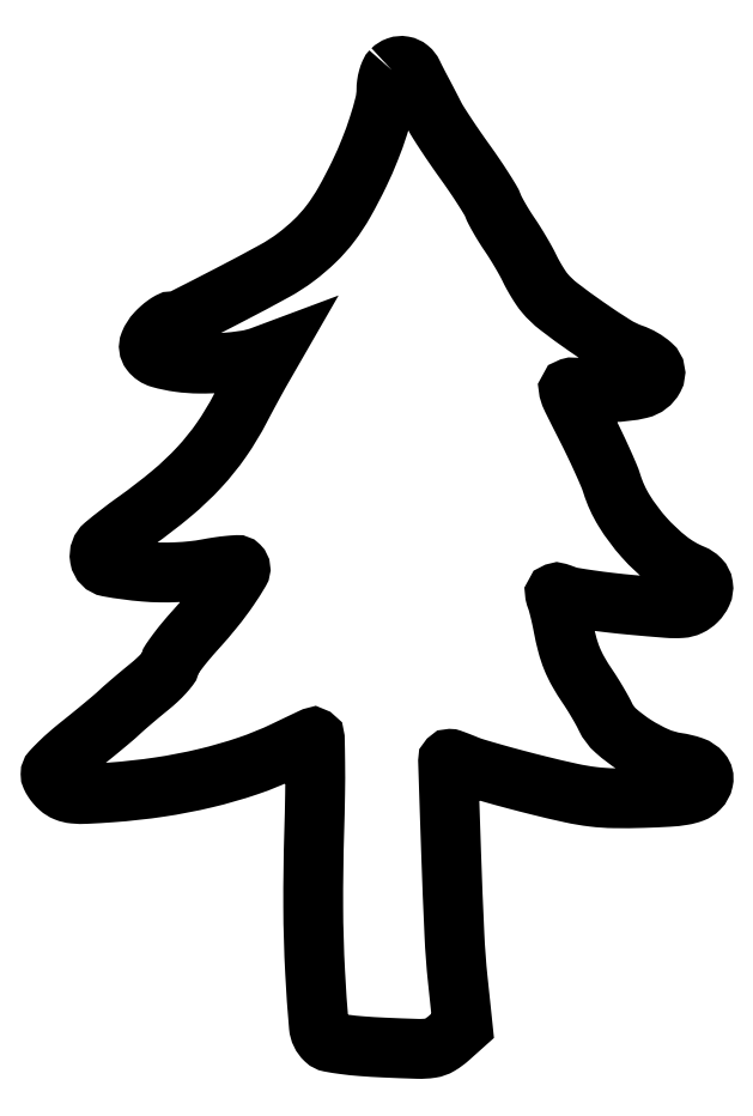
<metadata>
{"format":"dxf","ext":"dxf","renderer":"ezdxf+matplotlib","layout":"modelspace","background":"white","min_lineweight":24,"dpi":150}
</metadata>
<code>
0
SECTION
2
ENTITIES
0
POLYLINE
8
0
66
1
70
1
0
VERTEX
8
0
10
77.23
20
221.8
42
0.09505
0
VERTEX
8
0
10
76.76
20
221.1
42
0.03482
0
VERTEX
8
0
10
76.36
20
220
42
0.03299
0
VERTEX
8
0
10
76.09
20
218.7
42
0.03381
0
VERTEX
8
0
10
76
20
217.3
42
-0.06145
0
VERTEX
8
0
10
75.61
20
214.2
42
-0.01686
0
VERTEX
8
0
10
74.21
20
209.3
42
-0.01677
0
VERTEX
8
0
10
72.24
20
203.8
42
-0.01673
0
VERTEX
8
0
10
69.9
20
198.5
42
-0.01677
0
VERTEX
8
0
10
66.51
20
192
42
-0.03383
0
VERTEX
8
0
10
63.32
20
187.1
42
-0.03865
0
VERTEX
8
0
10
59.82
20
183.2
42
-0.03058
0
VERTEX
8
0
10
55.49
20
179.5
42
-0.0361
0
VERTEX
8
0
10
50.68
20
176.4
42
-0.005529
0
VERTEX
8
0
10
40.62
20
171
42
-0.002637
0
VERTEX
8
0
10
29.93
20
165.6
42
-0.1175
0
VERTEX
8
0
10
27.51
20
165
42
0.1294
0
VERTEX
8
0
10
26.91
20
164.8
42
0.02677
0
VERTEX
8
0
10
25.99
20
164.3
42
0.02647
0
VERTEX
8
0
10
24.96
20
163.4
42
0.02226
0
VERTEX
8
0
10
23.96
20
162.5
42
0.09287
0
VERTEX
8
0
10
22.4
20
160
42
0.266
0
VERTEX
8
0
10
22.66
20
158.1
42
0.1607
0
VERTEX
8
0
10
24.78
20
156.7
42
0.03564
0
VERTEX
8
0
10
29.11
20
155.8
42
0.03164
0
VERTEX
8
0
10
33.69
20
155.4
42
0.01982
0
VERTEX
8
0
10
39.07
20
155.6
42
0.01968
0
VERTEX
8
0
10
44.17
20
156.2
42
0.05203
0
VERTEX
8
0
10
47.71
20
157.1
42
0
0
VERTEX
8
0
10
49.92
20
157.9
42
0
0
VERTEX
8
0
10
47.79
20
154.2
42
0.004182
0
VERTEX
8
0
10
46.78
20
152.4
42
0.001887
0
VERTEX
8
0
10
45.48
20
150.1
42
0.001868
0
VERTEX
8
0
10
44.13
20
147.6
42
0.00255
0
VERTEX
8
0
10
42.94
20
145.3
42
-0.03179
0
VERTEX
8
0
10
38.66
20
138.2
42
-0.03531
0
VERTEX
8
0
10
33.65
20
132
42
-0.03191
0
VERTEX
8
0
10
27.38
20
126
42
-0.01915
0
VERTEX
8
0
10
19.25
20
119.8
42
0.01913
0
VERTEX
8
0
10
12.21
20
114.3
42
0.2681
0
VERTEX
8
0
10
11.14
20
111.5
42
0.3148
0
VERTEX
8
0
10
13.15
20
109.4
42
0.02371
0
VERTEX
8
0
10
21.23
20
108.4
42
0.01723
0
VERTEX
8
0
10
24.78
20
108.2
42
0.01481
0
VERTEX
8
0
10
28.52
20
108.2
42
0.01507
0
VERTEX
8
0
10
32.17
20
108.5
42
0.0206
0
VERTEX
8
0
10
35.42
20
109
42
-0.009148
0
VERTEX
8
0
10
38.02
20
109.4
42
-0.01375
0
VERTEX
8
0
10
40.3
20
109.7
42
-0.008542
0
VERTEX
8
0
10
42.19
20
109.9
42
-0.2147
0
VERTEX
8
0
10
42.66
20
109.7
42
-0.3427
0
VERTEX
8
0
10
42.81
20
108.4
42
-0.01568
0
VERTEX
8
0
10
40.4
20
104.7
42
-0.0209
0
VERTEX
8
0
10
37.03
20
100.1
42
-0.01363
0
VERTEX
8
0
10
32.78
20
95.18
42
0.00978
0
VERTEX
8
0
10
30.57
20
92.64
42
0.01372
0
VERTEX
8
0
10
28.7
20
90.28
42
0.009962
0
VERTEX
8
0
10
27.25
20
88.26
42
0.1517
0
VERTEX
8
0
10
27
20
87.45
42
-0.1665
0
VERTEX
8
0
10
26.75
20
86.72
42
-0.01949
0
VERTEX
8
0
10
25.62
20
85.38
42
-0.02166
0
VERTEX
8
0
10
24.11
20
83.85
42
-0.01613
0
VERTEX
8
0
10
22.32
20
82.3
42
0.00324
0
VERTEX
8
0
10
20.37
20
80.7
42
0.002986
0
VERTEX
8
0
10
18.39
20
79.03
42
0.002981
0
VERTEX
8
0
10
16.64
20
77.52
42
0.009893
0
VERTEX
8
0
10
15.52
20
76.49
42
-0.01336
0
VERTEX
8
0
10
14.29
20
75.4
42
-0.002674
0
VERTEX
8
0
10
12.05
20
73.51
42
-0.002825
0
VERTEX
8
0
10
9.419
20
71.35
42
-0.002633
0
VERTEX
8
0
10
6.699
20
69.16
42
0.01072
0
VERTEX
8
0
10
4.132
20
67.02
42
0.01554
0
VERTEX
8
0
10
1.968
20
65.02
42
0.0111
0
VERTEX
8
0
10
0.2848
20
63.29
42
0.1895
0
VERTEX
8
0
10
0
20
62.57
42
0.1092
0
VERTEX
8
0
10
0.134
20
61.96
42
0.03521
0
VERTEX
8
0
10
0.5821
20
61.15
42
0.03319
0
VERTEX
8
0
10
1.223
20
60.3
42
0.03168
0
VERTEX
8
0
10
1.982
20
59.52
42
0.08843
0
VERTEX
8
0
10
3.466
20
58.59
42
0.07264
0
VERTEX
8
0
10
5.286
20
58.15
42
0.03552
0
VERTEX
8
0
10
8.132
20
58.08
42
0.005578
0
VERTEX
8
0
10
13.73
20
58.42
42
0.01923
0
VERTEX
8
0
10
24.67
20
59.63
42
0.02154
0
VERTEX
8
0
10
35.07
20
61.65
42
0.02286
0
VERTEX
8
0
10
44.62
20
64.4
42
0.03032
0
VERTEX
8
0
10
53
20
67.81
42
-0.000327
0
VERTEX
8
0
10
55.17
20
68.85
42
-0.000434
0
VERTEX
8
0
10
57.15
20
69.8
42
-0.000307
0
VERTEX
8
0
10
58.81
20
70.58
42
-0.004371
0
VERTEX
8
0
10
59.4
20
70.86
42
-0.5382
0
VERTEX
8
0
10
59.78
20
70.62
42
-0.002476
0
VERTEX
8
0
10
59.87
20
65.07
42
-0.007018
0
VERTEX
8
0
10
59.86
20
58.2
42
-0.003363
0
VERTEX
8
0
10
59.65
20
49.38
42
0.008477
0
VERTEX
8
0
10
59.43
20
32.5
42
0.01256
0
VERTEX
8
0
10
59.86
20
17.72
42
0.007832
0
VERTEX
8
0
10
60.71
20
5.51
42
0.1853
0
VERTEX
8
0
10
62.2
20
2.459
42
0.1433
0
VERTEX
8
0
10
63.28
20
1.913
42
0.01243
0
VERTEX
8
0
10
66.35
20
1.423
42
0.01426
0
VERTEX
8
0
10
70.36
20
1.001
42
0.007661
0
VERTEX
8
0
10
75.32
20
0.6978
42
0.003603
0
VERTEX
8
0
10
83.08
20
0.399
42
0.04431
0
VERTEX
8
0
10
86.04
20
0.5685
42
0.09915
0
VERTEX
8
0
10
88.01
20
1.274
42
0.04704
0
VERTEX
8
0
10
90.19
20
2.882
42
0
0
VERTEX
8
0
10
93.24
20
5.607
42
0
0
VERTEX
8
0
10
92.15
20
16.05
42
-0.01478
0
VERTEX
8
0
10
91.38
20
26.22
42
-0.002829
0
VERTEX
8
0
10
90.64
20
44.71
42
-0.000299
0
VERTEX
8
0
10
89.94
20
65.49
42
-0.4239
0
VERTEX
8
0
10
90.44
20
66
42
-0.08781
0
VERTEX
8
0
10
90.66
20
65.96
42
-0.002151
0
VERTEX
8
0
10
91.65
20
65.59
42
-0.004603
0
VERTEX
8
0
10
92.81
20
65.15
42
-0.003108
0
VERTEX
8
0
10
94.13
20
64.61
42
0.02462
0
VERTEX
8
0
10
96.15
20
63.9
42
0.003756
0
VERTEX
8
0
10
100.3
20
62.7
42
0.004195
0
VERTEX
8
0
10
105.2
20
61.36
42
0.003625
0
VERTEX
8
0
10
110.3
20
60.03
42
0.00732
0
VERTEX
8
0
10
117.8
20
58.27
42
0.02389
0
VERTEX
8
0
10
122.8
20
57.43
42
0.02672
0
VERTEX
8
0
10
127.6
20
57.11
42
0.01105
0
VERTEX
8
0
10
134
20
57.16
42
0.006168
0
VERTEX
8
0
10
139.8
20
57.41
42
0.02727
0
VERTEX
8
0
10
143.1
20
57.78
42
0.04802
0
VERTEX
8
0
10
145.3
20
58.36
42
0.1078
0
VERTEX
8
0
10
146.7
20
59.27
42
0.1447
0
VERTEX
8
0
10
147.7
20
61.16
42
0.2319
0
VERTEX
8
0
10
147.3
20
62.91
42
0.1354
0
VERTEX
8
0
10
145.2
20
64.31
42
0.04704
0
VERTEX
8
0
10
141.7
20
65.15
42
-0.06788
0
VERTEX
8
0
10
137.2
20
66.44
42
-0.03889
0
VERTEX
8
0
10
132.2
20
69.11
42
-0.03896
0
VERTEX
8
0
10
127.9
20
72.38
42
-0.101
0
VERTEX
8
0
10
125.6
20
75.5
42
0.01554
0
VERTEX
8
0
10
124.8
20
76.94
42
0.006872
0
VERTEX
8
0
10
123.8
20
78.79
42
0.006794
0
VERTEX
8
0
10
122.6
20
80.73
42
0.009091
0
VERTEX
8
0
10
121.5
20
82.45
42
-0.01971
0
VERTEX
8
0
10
119.4
20
85.77
42
-0.03341
0
VERTEX
8
0
10
118
20
88.72
42
-0.03213
0
VERTEX
8
0
10
116.9
20
91.91
42
-0.01668
0
VERTEX
8
0
10
116
20
96
42
0.006595
0
VERTEX
8
0
10
115.6
20
97.85
42
0.006561
0
VERTEX
8
0
10
115.2
20
99.7
42
0.00645
0
VERTEX
8
0
10
114.8
20
101.3
42
0.02541
0
VERTEX
8
0
10
114.5
20
102.3
42
-0.03656
0
VERTEX
8
0
10
114.2
20
103.2
42
-0.3776
0
VERTEX
8
0
10
114.3
20
103.6
42
-0.1694
0
VERTEX
8
0
10
114.9
20
103.6
42
-0.01031
0
VERTEX
8
0
10
116.5
20
103
42
0.04934
0
VERTEX
8
0
10
118.2
20
102.5
42
0.005908
0
VERTEX
8
0
10
122.1
20
101.9
42
0.006993
0
VERTEX
8
0
10
126.7
20
101.3
42
0.005695
0
VERTEX
8
0
10
131.7
20
100.8
42
0.00306
0
VERTEX
8
0
10
139.6
20
100.1
42
0.03583
0
VERTEX
8
0
10
142.7
20
100.1
42
0.09514
0
VERTEX
8
0
10
144.6
20
100.6
42
0.08577
0
VERTEX
8
0
10
146.2
20
101.8
42
0.08681
0
VERTEX
8
0
10
147.4
20
103.5
42
0.1492
0
VERTEX
8
0
10
147.7
20
105.2
42
0.1581
0
VERTEX
8
0
10
146.9
20
106.7
42
0.1007
0
VERTEX
8
0
10
145.3
20
107.8
42
-0.0696
0
VERTEX
8
0
10
139.8
20
111
42
-0.04392
0
VERTEX
8
0
10
134.3
20
116.1
42
-0.04355
0
VERTEX
8
0
10
129.8
20
122.2
42
-0.06301
0
VERTEX
8
0
10
127
20
128.2
42
0.0252
0
VERTEX
8
0
10
126.3
20
130.3
42
0.005563
0
VERTEX
8
0
10
124.8
20
133.6
42
0.005772
0
VERTEX
8
0
10
123
20
137.5
42
0.005527
0
VERTEX
8
0
10
121
20
141.4
42
-0.002577
0
VERTEX
8
0
10
118
20
147.4
42
-0.04752
0
VERTEX
8
0
10
117.3
20
149.3
42
-0.4062
0
VERTEX
8
0
10
117.6
20
150
42
-0.1669
0
VERTEX
8
0
10
118.7
20
149.9
42
0.049
0
VERTEX
8
0
10
120
20
149.6
42
0.01385
0
VERTEX
8
0
10
122.1
20
149.3
42
0.01382
0
VERTEX
8
0
10
124.5
20
149.1
42
0.01419
0
VERTEX
8
0
10
127
20
149
42
0.05819
0
VERTEX
8
0
10
133.4
20
149.7
42
0.214
0
VERTEX
8
0
10
136.5
20
152.2
42
0.351
0
VERTEX
8
0
10
136
20
155.1
42
0.09585
0
VERTEX
8
0
10
131.6
20
157.6
42
-0.0572
0
VERTEX
8
0
10
127.7
20
159.5
42
-0.01152
0
VERTEX
8
0
10
121.2
20
163.8
42
-0.01164
0
VERTEX
8
0
10
115
20
168.4
42
-0.05511
0
VERTEX
8
0
10
111.8
20
171.4
42
-0.02556
0
VERTEX
8
0
10
111
20
172.5
42
-0.01114
0
VERTEX
8
0
10
110.1
20
173.9
42
-0.01098
0
VERTEX
8
0
10
109.2
20
175.5
42
-0.01439
0
VERTEX
8
0
10
108.4
20
177
42
0.01448
0
VERTEX
8
0
10
107.5
20
178.6
42
0.006879
0
VERTEX
8
0
10
106.4
20
180.7
42
0.006811
0
VERTEX
8
0
10
105.1
20
182.8
42
0.009592
0
VERTEX
8
0
10
103.9
20
184.7
42
-0.009994
0
VERTEX
8
0
10
102.7
20
186.4
42
-0.0092
0
VERTEX
8
0
10
101.6
20
188.3
42
-0.009236
0
VERTEX
8
0
10
100.6
20
190
42
-0.02984
0
VERTEX
8
0
10
100.1
20
191.2
42
0.04446
0
VERTEX
8
0
10
99.47
20
192.5
42
0.006453
0
VERTEX
8
0
10
97.88
20
195.1
42
0.007265
0
VERTEX
8
0
10
95.91
20
198
42
0.006164
0
VERTEX
8
0
10
93.75
20
201.1
42
-0.004808
0
VERTEX
8
0
10
91.55
20
204.2
42
-0.005149
0
VERTEX
8
0
10
89.46
20
207.3
42
-0.004895
0
VERTEX
8
0
10
87.72
20
210
42
-0.02405
0
VERTEX
8
0
10
86.82
20
211.6
42
0.001724
0
VERTEX
8
0
10
86.17
20
212.9
42
0.001114
0
VERTEX
8
0
10
85.4
20
214.4
42
0.001119
0
VERTEX
8
0
10
84.65
20
215.8
42
0.002115
0
VERTEX
8
0
10
84.03
20
217
42
-0.002724
0
VERTEX
8
0
10
83.46
20
218.1
42
-0.002275
0
VERTEX
8
0
10
82.88
20
219.2
42
-0.002296
0
VERTEX
8
0
10
82.35
20
220.3
42
-0.006268
0
VERTEX
8
0
10
81.99
20
221
42
0.1111
0
VERTEX
8
0
10
81.09
20
222.2
42
0.1302
0
VERTEX
8
0
10
79.84
20
222.7
42
0.13
0
VERTEX
8
0
10
78.46
20
222.6
42
0.1106
0
SEQEND
0
ENDSEC
0
EOF

</code>
